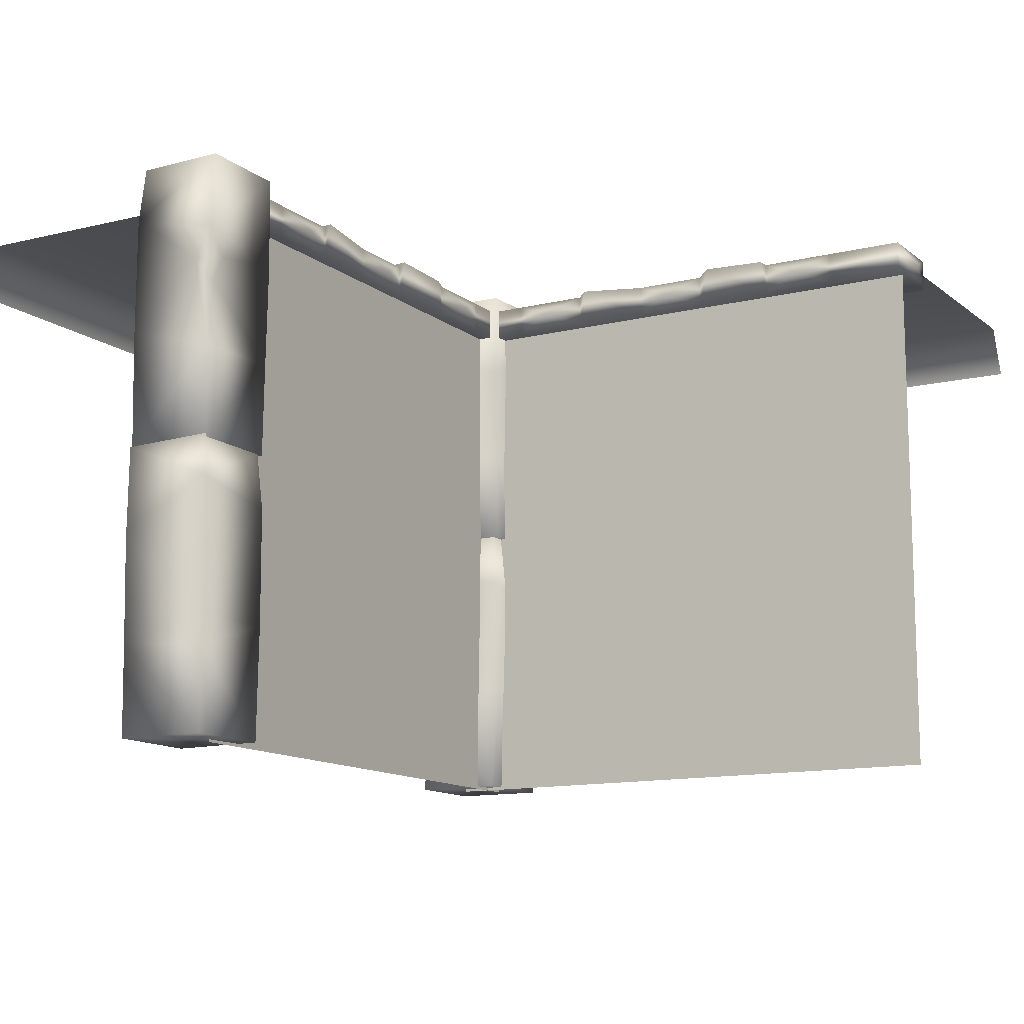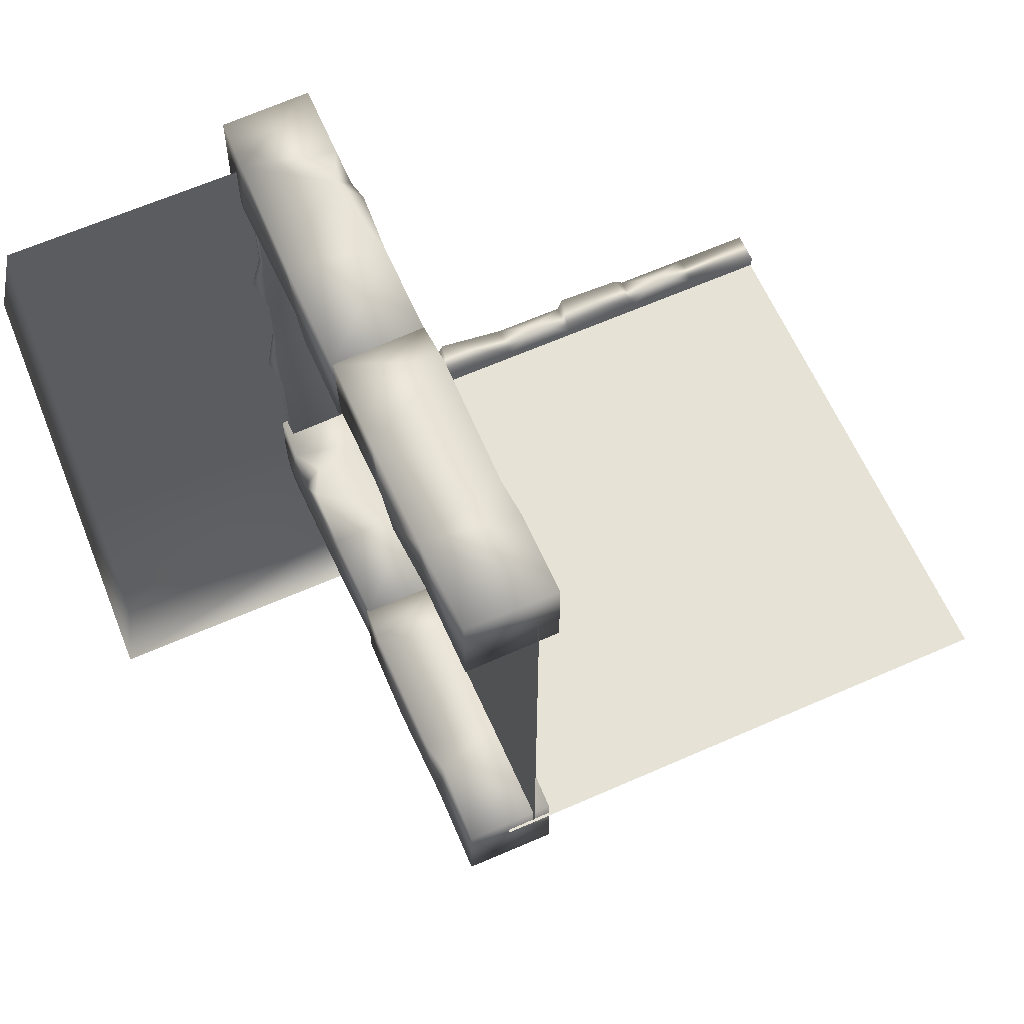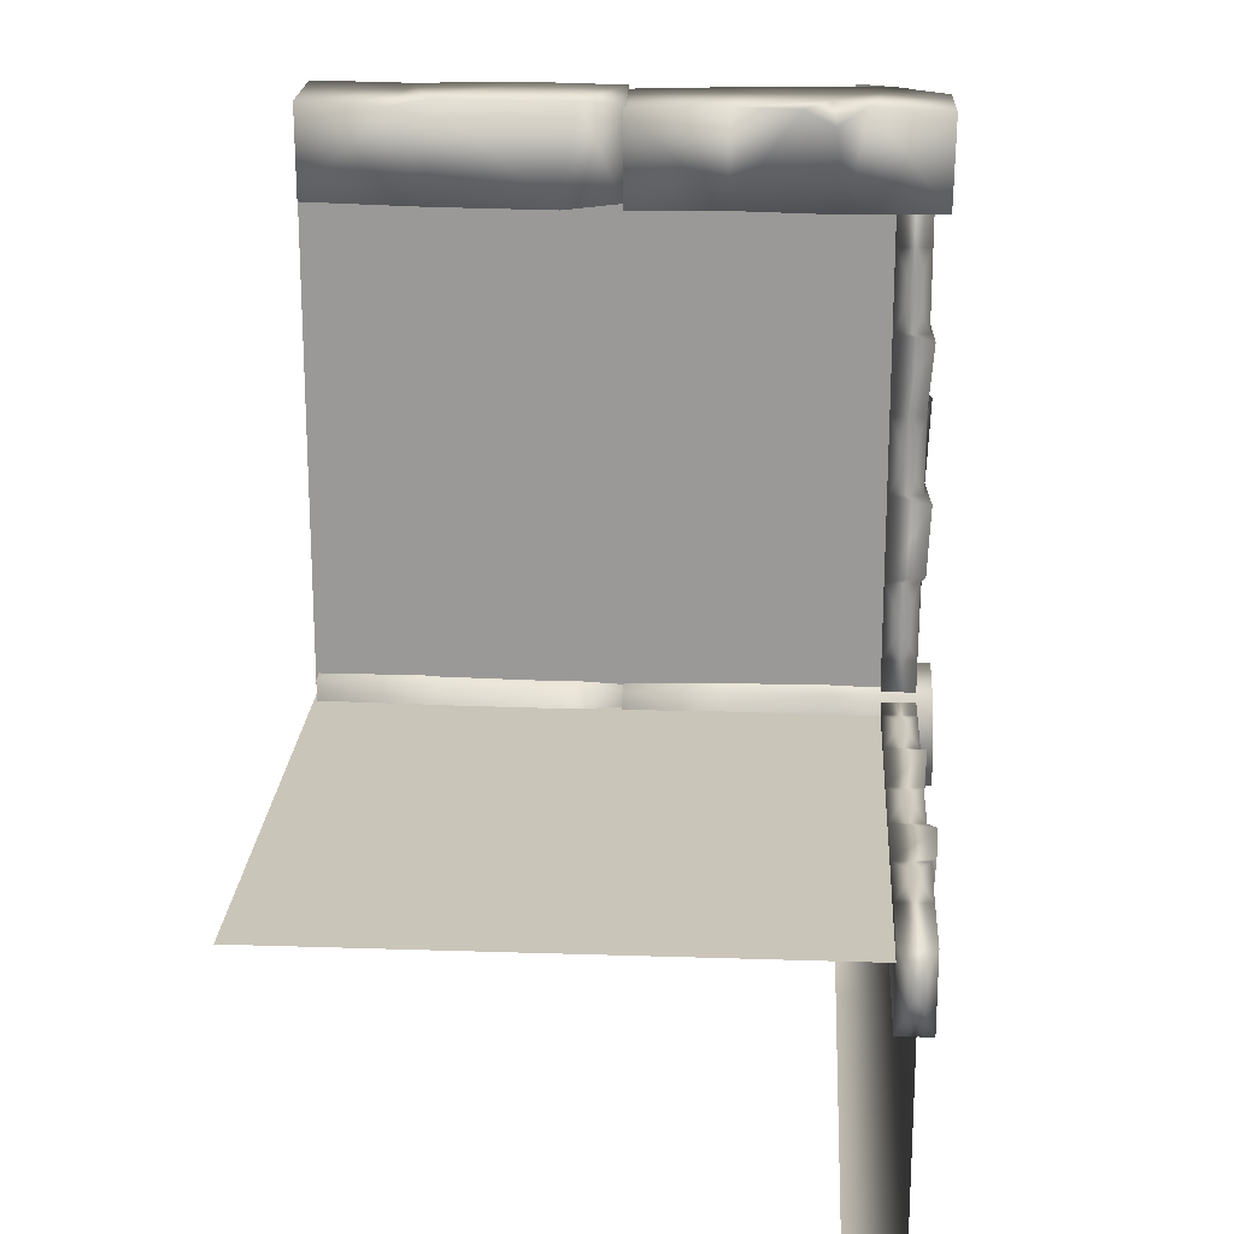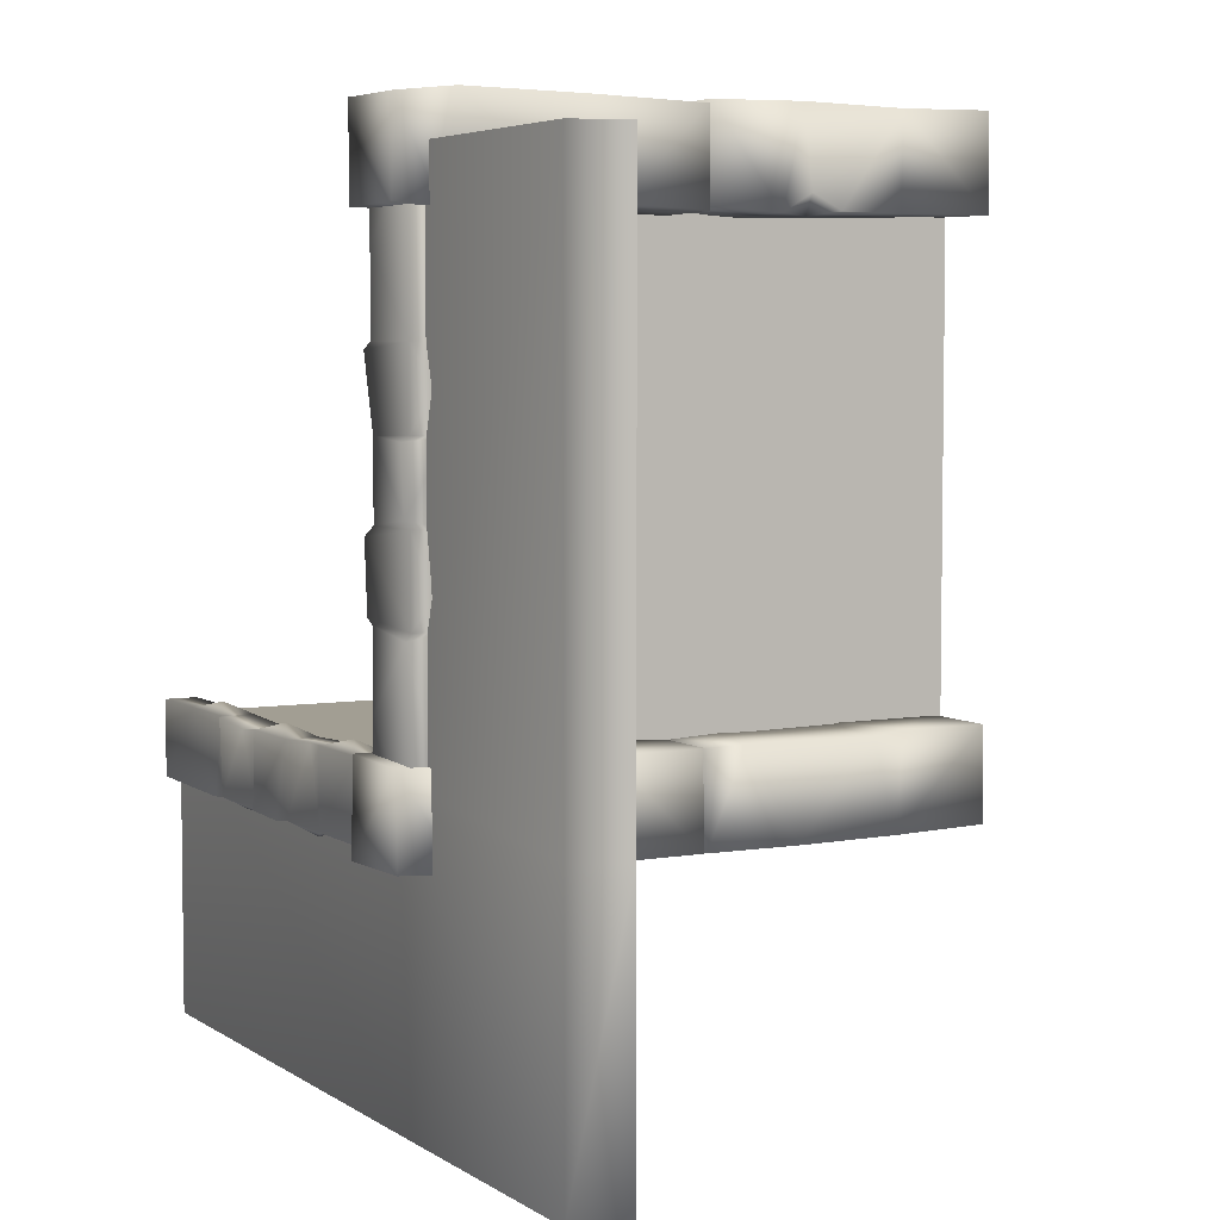
<metadata>
{"format":"obj","ext":"obj","renderer":"f3d","projection":"perspective","resolution":1024,"background":"white","views":[{"elev":-12.5,"azim":30.1,"up":"+Y"},{"elev":63.6,"azim":-24.0,"up":"+Z"},{"elev":20.6,"azim":93.4,"up":"+Z"},{"elev":5.0,"azim":-118.4,"up":"+Z"}]}
</metadata>
<code>
g polySurface81
v 1.705 0.1902 -0.2641
v 1.745 0.2506 -0.2641
v 1.72 0.1902 0.27
v -0.2641 0.1902 2.295
v -0.2641 0.2506 2.255
v 0.27 0.1902 2.28
v 0.0004816 0.08322 -0.0004386
v -2.006 0.08322 0.01245
v -2.008 0.08322 -2.003
v -2.008 0.08322 -2.003
v -0.01245 0.08322 -2.006
v 0.0004816 0.08322 -0.0004386
v 0.02943 -0.04779 0.2962
v 0.02943 0.1902 0.2962
v 0.5853 0.1902 0.2962
v 0.5853 -0.04779 0.2962
v 0.8649 0.07217 0.3629
v 1.154 0.1902 0.2962
v 1.154 -0.04779 0.2962
v 1.204 0.2292 0.312
v 1.72 -0.04779 0.27
v 1.72 0.1902 0.27
v 1.99 0.07221 0.3427
v 2.262 0.1902 0.27
v 2.262 -0.04779 0.27
v 2.327 0.2507 0.2728
v 2.871 -0.04779 0.2962
v 2.822 0.2257 0.2941
v 2.871 0.1902 0.2962
v 3.152 0.07226 0.3616
v 3.425 0.1902 0.2962
v 3.425 -0.04779 0.2962
v 4 0.1902 0.2962
v 4 -0.04779 0.2962
v 0.02943 -0.04779 -0.2641
v 1.154 -0.04779 -0.2641
v 0.02943 0.1902 -0.2641
v 1.154 0.1902 -0.2641
v 1.434 0.07228 -0.3441
v 1.705 0.1902 -0.2641
v 1.72 -0.04779 -0.2641
v 1.745 0.2506 -0.2641
v 2.204 0.2294 -0.2641
v 2.262 -0.04779 -0.2641
v 2.262 0.1902 -0.2641
v 2.653 0.07234 -0.3343
v 2.871 0.1902 -0.2641
v 2.871 -0.04779 -0.2641
v 2.921 0.2263 -0.2641
v 4 -0.04779 -0.2641
v 4 0.1902 -0.2641
v 0.5853 0.1902 0.2962
v 0.02943 0.1902 0.2962
v 0.02943 0.1902 -0.2641
v 1.154 0.1902 -0.2641
v 1.154 0.1902 0.2962
v 1.204 0.2292 0.312
v 1.705 0.1902 -0.2641
v 1.72 0.1902 0.27
v 0.02943 -0.04779 0.2962
v 0.5853 -0.04779 0.2962
v 0.02943 -0.04779 -0.2641
v 1.154 -0.04779 -0.2641
v 1.154 -0.04779 0.2962
v 1.72 -0.04779 0.27
v 1.72 -0.04779 -0.2641
v 2.262 -0.04779 0.27
v 2.262 -0.04779 -0.2641
v 2.871 -0.04779 -0.2641
v 2.871 -0.04779 0.2962
v 3.425 -0.04779 0.2962
v 4 -0.04779 -0.2641
v 4 -0.04779 0.2962
v 4 0.1902 0.2962
v 3.425 0.1902 0.2962
v 4 0.1902 -0.2641
v 2.921 0.2263 -0.2641
v 2.871 0.1902 0.2962
v 2.871 0.1902 -0.2641
v 2.822 0.2257 0.2941
v 2.327 0.2507 0.2728
v 2.262 0.1902 -0.2641
v 2.262 0.1902 0.27
v 2.204 0.2294 -0.2641
v 1.72 0.1902 0.27
v 1.745 0.2506 -0.2641
v -0.3309 -0.1017 -0.3264
v -0.2871 0.3004 -0.3062
v -0.2931 0.3099 0.3315
v -0.3192 -0.2437 0.3194
v -0.3362 -0.4776 0.2057
v -0.3174 -0.9601 -0.3401
v -0.3092 -1.12 0.322
v -0.2944 -1.795 -0.342
v -0.303 -1.799 0.3229
v -0.3037 -0.6612 0.3516
v -0.1908 -0.4462 0.342
v 0.3531 -1.121 0.3424
v 0.3676 -1.797 0.3203
v -0.303 -1.799 0.3229
v -0.3092 -1.12 0.322
v -0.3037 -0.6612 0.3516
v -0.1908 -0.4462 0.342
v 0.3682 -0.3715 0.3471
v -0.3192 -0.2437 0.3194
v -0.3362 -0.4776 0.2057
v 0.3551 0.2986 0.3465
v -0.2931 0.3099 0.3315
v 0.3551 0.2986 0.3465
v -0.2931 0.3099 0.3315
v 0.3517 0.3191 -0.3112
v -0.2871 0.3004 -0.3062
v 0.3517 0.3191 -0.3112
v -0.2871 0.3004 -0.3062
v 0.3706 0.01943 -0.3294
v -0.3309 -0.1017 -0.3264
v 0.3685 -0.9391 -0.3119
v -0.3174 -0.9601 -0.3401
v 0.3277 -1.185 -0.3419
v -0.2944 -1.795 -0.342
v 0.3562 -1.799 -0.3386
v 0.3551 0.2986 0.3465
v 0.3517 0.3191 -0.3112
v 0.3706 0.01943 -0.3294
v 0.3682 -0.3715 0.3471
v 0.3685 -0.9391 -0.3119
v 0.3531 -1.121 0.3424
v 0.3277 -1.185 -0.3419
v 0.3562 -1.799 -0.3386
v 0.3676 -1.797 0.3203
v -0.303 -1.799 0.3229
v 0.3676 -1.797 0.3203
v 0.3562 -1.799 -0.3386
v -0.2944 -1.795 -0.342
v 0.3652 -2.2 0.336
v 0.3214 -1.798 0.3158
v 0.3274 -1.788 -0.3219
v 0.3535 -2.342 -0.3098
v 0.3706 -2.576 -0.1961
v 0.3517 -3.058 0.3497
v 0.3435 -3.218 -0.3125
v 0.3287 -3.894 0.3516
v 0.3373 -3.897 -0.3133
v 0.338 -2.759 -0.342
v 0.2251 -2.544 -0.3325
v -0.3188 -3.22 -0.3328
v -0.3333 -3.895 -0.3108
v 0.3373 -3.897 -0.3133
v 0.3435 -3.218 -0.3125
v 0.338 -2.759 -0.342
v 0.2251 -2.544 -0.3325
v -0.3339 -2.47 -0.3375
v 0.3535 -2.342 -0.3098
v 0.3706 -2.576 -0.1961
v -0.3208 -1.8 -0.3369
v 0.3274 -1.788 -0.3219
v -0.3208 -1.8 -0.3369
v 0.3274 -1.788 -0.3219
v -0.3174 -1.779 0.3208
v 0.3214 -1.798 0.3158
v -0.3174 -1.779 0.3208
v 0.3214 -1.798 0.3158
v -0.3362 -2.079 0.339
v 0.3652 -2.2 0.336
v -0.3342 -3.037 0.3214
v 0.3517 -3.058 0.3497
v -0.2934 -3.283 0.3515
v 0.3287 -3.894 0.3516
v -0.3219 -3.897 0.3482
v -0.3208 -1.8 -0.3369
v -0.3174 -1.779 0.3208
v -0.3362 -2.079 0.339
v -0.3339 -2.47 -0.3375
v -0.3342 -3.037 0.3214
v -0.3188 -3.22 -0.3328
v -0.2934 -3.283 0.3515
v -0.3219 -3.897 0.3482
v -0.3333 -3.895 -0.3108
v 0.3373 -3.897 -0.3133
v -0.3333 -3.895 -0.3108
v -0.3219 -3.897 0.3482
v 0.3287 -3.894 0.3516
v 0.2962 -0.04779 3.971
v 0.2962 0.1902 3.971
v 0.2962 0.1902 3.415
v 0.2962 -0.04779 3.415
v 0.3629 0.07217 3.135
v 0.2962 0.1902 2.846
v 0.2962 -0.04779 2.846
v 0.312 0.2292 2.796
v 0.27 -0.04779 2.28
v 0.27 0.1902 2.28
v 0.3427 0.07221 2.01
v 0.27 0.1902 1.738
v 0.27 -0.04779 1.738
v 0.2728 0.2507 1.673
v 0.2962 -0.04779 1.129
v 0.2941 0.2257 1.178
v 0.2962 0.1902 1.129
v 0.3616 0.07226 0.8476
v 0.2962 0.1902 0.5755
v 0.2962 -0.04779 0.5755
v 0.2962 0.1902 0.0001462
v 0.2962 -0.04779 0.0001462
v -0.2641 -0.04779 3.971
v -0.2641 -0.04779 2.846
v -0.2641 0.1902 3.971
v -0.2641 0.1902 2.846
v -0.3441 0.07228 2.566
v -0.2641 0.1902 2.295
v -0.2641 -0.04779 2.28
v -0.2641 0.2506 2.255
v -0.2641 0.2294 1.796
v -0.2641 -0.04779 1.738
v -0.2641 0.1902 1.738
v -0.3343 0.07234 1.347
v -0.2641 0.1902 1.129
v -0.2641 -0.04779 1.129
v -0.2641 0.2263 1.079
v -0.2641 -0.04779 0.0001462
v -0.2641 0.1902 0.0001462
v 0.2962 0.1902 3.415
v 0.2962 0.1902 3.971
v -0.2641 0.1902 3.971
v -0.2641 0.1902 2.846
v 0.2962 0.1902 2.846
v 0.312 0.2292 2.796
v -0.2641 0.1902 2.295
v 0.27 0.1902 2.28
v 0.2962 -0.04779 3.971
v 0.2962 -0.04779 3.415
v -0.2641 -0.04779 3.971
v -0.2641 -0.04779 2.846
v 0.2962 -0.04779 2.846
v 0.27 -0.04779 2.28
v -0.2641 -0.04779 2.28
v 0.27 -0.04779 1.738
v -0.2641 -0.04779 1.738
v -0.2641 -0.04779 1.129
v 0.2962 -0.04779 1.129
v 0.2962 -0.04779 0.5755
v -0.2641 -0.04779 0.0001462
v 0.2962 -0.04779 0.0001462
v 0.2962 0.1902 0.0001462
v 0.2962 0.1902 0.5755
v -0.2641 0.1902 0.0001462
v -0.2641 0.2263 1.079
v 0.2962 0.1902 1.129
v -0.2641 0.1902 1.129
v 0.2941 0.2257 1.178
v 0.2728 0.2507 1.673
v -0.2641 0.1902 1.738
v 0.27 0.1902 1.738
v -0.2641 0.2294 1.796
v 0.27 0.1902 2.28
v -0.2641 0.2506 2.255
v -0.01245 0.08322 -2.006
v 0.1981 0.08322 0.1965
v 0.0004816 0.08322 -0.0004386
v 3.988 0.08322 0.1973
v 3.988 0.08322 -2.006
v -0.01245 -0.2843 -2.154
v 3.988 -0.2843 -2.154
v 3.988 0.08322 -2.006
v -0.01245 0.08322 -2.006
v -2.006 0.08322 0.01245
v -2.006 0.08322 4.012
v -2.154 -0.2843 4.012
v -2.154 -0.2843 0.01245
v 0.1981 0.08322 0.1965
v -2.006 0.08322 0.01245
v 0.0004816 0.08322 -0.0004386
v -2.006 0.08322 4.012
v 0.1973 0.08322 4.012
v -2.008 0.08322 -2.003
v -2.006 0.08322 0.01245
v -2.154 -0.2843 0.01245
v -2.157 -0.2843 -2.151
v -2.157 -0.2843 -2.151
v -0.01245 -0.2843 -2.154
v -0.01245 0.08322 -2.006
v -2.008 0.08322 -2.003
v 0.1973 -3.917 0.01245
v 0.1973 -3.917 4.007
v 0.1973 0.08322 4.007
v 0.1973 0.08322 0.01245
v -0.01245 0.08322 0.1973
v 3.994 0.08322 0.1973
v 3.994 -3.917 0.1973
v -0.01245 -3.917 0.1973
v -0.3264 -0.1017 4.331
v -0.3062 0.3004 4.287
v 0.3315 0.3099 4.293
v 0.3194 -0.2437 4.319
v 0.2057 -0.4776 4.336
v -0.3401 -0.9601 4.317
v 0.322 -1.12 4.309
v -0.342 -1.795 4.294
v 0.3229 -1.799 4.303
v 0.3516 -0.6612 4.304
v 0.342 -0.4462 4.191
v 0.3424 -1.121 3.647
v 0.3203 -1.797 3.632
v 0.3229 -1.799 4.303
v 0.322 -1.12 4.309
v 0.3516 -0.6612 4.304
v 0.342 -0.4462 4.191
v 0.3471 -0.3715 3.632
v 0.3194 -0.2437 4.319
v 0.2057 -0.4776 4.336
v 0.3465 0.2986 3.645
v 0.3315 0.3099 4.293
v 0.3465 0.2986 3.645
v 0.3315 0.3099 4.293
v -0.3112 0.3191 3.648
v -0.3062 0.3004 4.287
v -0.3112 0.3191 3.648
v -0.3062 0.3004 4.287
v -0.3294 0.01943 3.629
v -0.3264 -0.1017 4.331
v -0.3119 -0.9391 3.632
v -0.3401 -0.9601 4.317
v -0.3419 -1.185 3.672
v -0.342 -1.795 4.294
v -0.3386 -1.799 3.644
v 0.3465 0.2986 3.645
v -0.3112 0.3191 3.648
v -0.3294 0.01943 3.629
v 0.3471 -0.3715 3.632
v -0.3119 -0.9391 3.632
v 0.3424 -1.121 3.647
v -0.3419 -1.185 3.672
v -0.3386 -1.799 3.644
v 0.3203 -1.797 3.632
v 0.3229 -1.799 4.303
v 0.3203 -1.797 3.632
v -0.3386 -1.799 3.644
v -0.342 -1.795 4.294
v 0.336 -2.2 3.635
v 0.3158 -1.798 3.679
v -0.3219 -1.788 3.673
v -0.3098 -2.342 3.646
v -0.1961 -2.576 3.629
v 0.3497 -3.058 3.648
v -0.3125 -3.218 3.657
v 0.3516 -3.894 3.671
v -0.3133 -3.897 3.663
v -0.342 -2.759 3.662
v -0.3325 -2.544 3.775
v -0.3328 -3.22 4.319
v -0.3108 -3.895 4.333
v -0.3133 -3.897 3.663
v -0.3125 -3.218 3.657
v -0.342 -2.759 3.662
v -0.3325 -2.544 3.775
v -0.3375 -2.47 4.334
v -0.3098 -2.342 3.646
v -0.1961 -2.576 3.629
v -0.3369 -1.8 4.321
v -0.3219 -1.788 3.673
v -0.3369 -1.8 4.321
v -0.3219 -1.788 3.673
v 0.3208 -1.779 4.317
v 0.3158 -1.798 3.679
v 0.3208 -1.779 4.317
v 0.3158 -1.798 3.679
v 0.339 -2.079 4.336
v 0.336 -2.2 3.635
v 0.3214 -3.037 4.334
v 0.3497 -3.058 3.648
v 0.3515 -3.283 4.293
v 0.3516 -3.894 3.671
v 0.3482 -3.897 4.322
v -0.3369 -1.8 4.321
v 0.3208 -1.779 4.317
v 0.339 -2.079 4.336
v -0.3375 -2.47 4.334
v 0.3214 -3.037 4.334
v -0.3328 -3.22 4.319
v 0.3515 -3.283 4.293
v 0.3482 -3.897 4.322
v -0.3108 -3.895 4.333
v -0.3133 -3.897 3.663
v -0.3108 -3.895 4.333
v 0.3482 -3.897 4.322
v 0.3516 -3.894 3.671
v 0.01605 0.0712 4.012
v -0.2641 -0.04779 3.971
v -0.2641 0.1902 3.971
v 0.2962 -0.04779 3.971
v 0.2962 0.1902 3.971
v -0.01172 0.0712 0.01605
v 0.02943 -0.04779 -0.2641
v 0.02943 0.1902 -0.2641
v 0.02943 -0.04779 0.2962
v 0.02943 0.1902 0.2962
v -0.2641 0.1902 0.0001462
v 0.01605 0.0712 -0.05638
v 0.2962 0.1902 0.0001462
v -0.2641 -0.04779 0.0001462
v 0.2962 -0.04779 0.0001462
v 4 0.1902 -0.2641
v 4.056 0.0712 0.01605
v 4 0.1902 0.2962
v 4 -0.04779 -0.2641
v 4 -0.04779 0.2962
g polySurface81_0
f 3 2 1
f 6 5 4
f 9 8 7
f 12 11 10
f 15 14 13
f 15 13 16
f 15 16 17
f 15 17 18
f 19 17 16
f 19 18 17
f 20 18 19
f 20 19 21
f 20 21 22
f 22 21 23
f 22 23 24
f 25 23 21
f 25 24 23
f 26 24 25
f 26 25 27
f 26 27 28
f 29 28 27
f 29 27 30
f 29 30 31
f 32 30 27
f 32 31 30
f 33 31 32
f 33 32 34
f 37 36 35
f 37 38 36
f 36 38 39
f 40 39 38
f 36 39 41
f 40 41 39
f 42 41 40
f 43 41 42
f 43 44 41
f 43 45 44
f 44 45 46
f 47 46 45
f 44 46 48
f 47 48 46
f 49 48 47
f 49 50 48
f 49 51 50
f 54 53 52
f 54 52 55
f 56 55 52
f 56 57 55
f 57 58 55
f 57 59 58
f 62 61 60
f 62 63 61
f 63 64 61
f 63 65 64
f 63 66 65
f 66 67 65
f 66 68 67
f 69 67 68
f 69 70 67
f 70 69 71
f 72 71 69
f 72 73 71
f 76 75 74
f 77 75 76
f 77 78 75
f 77 79 78
f 80 78 79
f 81 80 79
f 81 79 82
f 83 81 82
f 83 82 84
f 85 83 84
f 85 84 86
f 89 88 87
f 89 87 90
f 91 90 87
f 91 87 92
f 93 91 92
f 94 93 92
f 94 95 93
f 93 96 91
f 96 97 91
f 100 99 98
f 100 98 101
f 98 102 101
f 102 98 103
f 103 98 104
f 105 103 104
f 103 105 106
f 105 104 107
f 108 105 107
f 111 110 109
f 112 110 111
f 115 114 113
f 116 114 115
f 116 115 117
f 116 117 118
f 118 117 119
f 119 120 118
f 119 121 120
f 124 123 122
f 122 125 124
f 125 126 124
f 125 127 126
f 126 127 128
f 129 128 127
f 129 127 130
f 133 132 131
f 133 131 134
f 137 136 135
f 137 135 138
f 139 138 135
f 139 135 140
f 141 139 140
f 142 141 140
f 142 143 141
f 141 144 139
f 144 145 139
f 148 147 146
f 148 146 149
f 146 150 149
f 150 146 151
f 151 146 152
f 153 151 152
f 151 153 154
f 153 152 155
f 156 153 155
f 159 158 157
f 160 158 159
f 163 162 161
f 164 162 163
f 164 163 165
f 164 165 166
f 166 165 167
f 167 168 166
f 167 169 168
f 172 171 170
f 170 173 172
f 173 174 172
f 173 175 174
f 174 175 176
f 177 176 175
f 177 175 178
f 181 180 179
f 181 179 182
f 185 184 183
f 185 183 186
f 185 186 187
f 185 187 188
f 189 187 186
f 189 188 187
f 190 188 189
f 190 189 191
f 190 191 192
f 192 191 193
f 192 193 194
f 195 193 191
f 195 194 193
f 196 194 195
f 196 195 197
f 196 197 198
f 199 198 197
f 199 197 200
f 199 200 201
f 202 200 197
f 202 201 200
f 203 201 202
f 203 202 204
f 207 206 205
f 207 208 206
f 206 208 209
f 210 209 208
f 206 209 211
f 210 211 209
f 212 211 210
f 213 211 212
f 213 214 211
f 213 215 214
f 214 215 216
f 217 216 215
f 214 216 218
f 217 218 216
f 219 218 217
f 219 220 218
f 219 221 220
f 224 223 222
f 224 222 225
f 226 225 222
f 226 227 225
f 227 228 225
f 227 229 228
f 232 231 230
f 232 233 231
f 233 234 231
f 233 235 234
f 233 236 235
f 236 237 235
f 236 238 237
f 239 237 238
f 239 240 237
f 240 239 241
f 242 241 239
f 242 243 241
f 246 245 244
f 247 245 246
f 247 248 245
f 247 249 248
f 250 248 249
f 251 250 249
f 251 249 252
f 253 251 252
f 253 252 254
f 255 253 254
f 255 254 256
f 259 258 257
f 258 260 257
f 260 261 257
f 264 263 262
f 265 264 262
f 268 267 266
f 269 268 266
f 272 271 270
f 271 273 270
f 273 274 270
f 277 276 275
f 278 277 275
f 281 280 279
f 282 281 279
f 285 284 283
f 286 285 283
f 289 288 287
f 290 289 287
f 293 292 291
f 293 291 294
f 295 294 291
f 295 291 296
f 297 295 296
f 298 297 296
f 298 299 297
f 297 300 295
f 300 301 295
f 304 303 302
f 304 302 305
f 302 306 305
f 306 302 307
f 307 302 308
f 309 307 308
f 307 309 310
f 309 308 311
f 312 309 311
f 315 314 313
f 316 314 315
f 319 318 317
f 320 318 319
f 320 319 321
f 320 321 322
f 322 321 323
f 323 324 322
f 323 325 324
f 328 327 326
f 326 329 328
f 329 330 328
f 329 331 330
f 330 331 332
f 333 332 331
f 333 331 334
f 337 336 335
f 337 335 338
f 341 340 339
f 341 339 342
f 343 342 339
f 343 339 344
f 345 343 344
f 346 345 344
f 346 347 345
f 345 348 343
f 348 349 343
f 352 351 350
f 352 350 353
f 350 354 353
f 354 350 355
f 355 350 356
f 357 355 356
f 355 357 358
f 357 356 359
f 360 357 359
f 363 362 361
f 364 362 363
f 367 366 365
f 368 366 367
f 368 367 369
f 368 369 370
f 370 369 371
f 371 372 370
f 371 373 372
f 376 375 374
f 374 377 376
f 377 378 376
f 377 379 378
f 378 379 380
f 381 380 379
f 381 379 382
f 385 384 383
f 385 383 386
f 389 388 387
f 387 388 390
f 391 389 387
f 387 390 391
f 394 393 392
f 392 393 395
f 396 394 392
f 392 395 396
f 399 398 397
f 398 400 397
f 399 401 398
f 400 398 401
f 404 403 402
f 403 405 402
f 404 406 403
f 405 403 406

</code>
